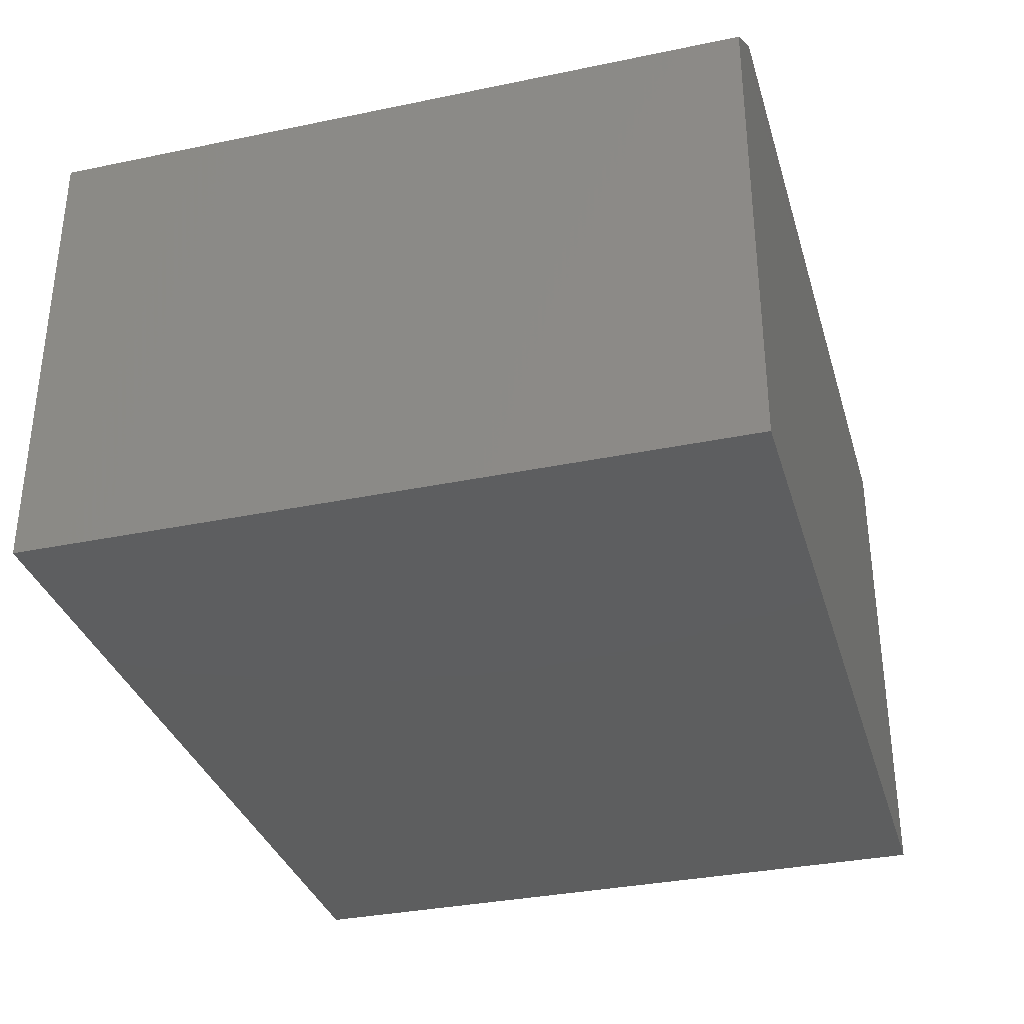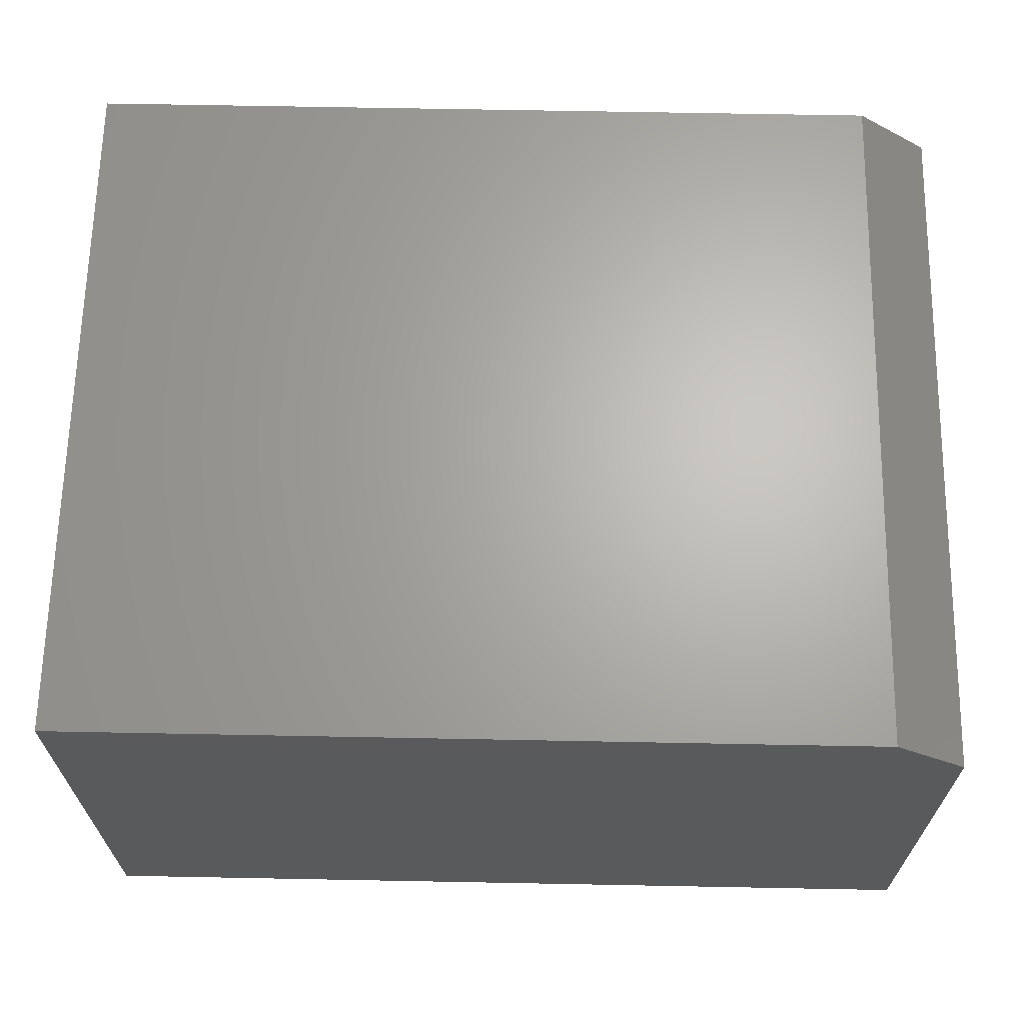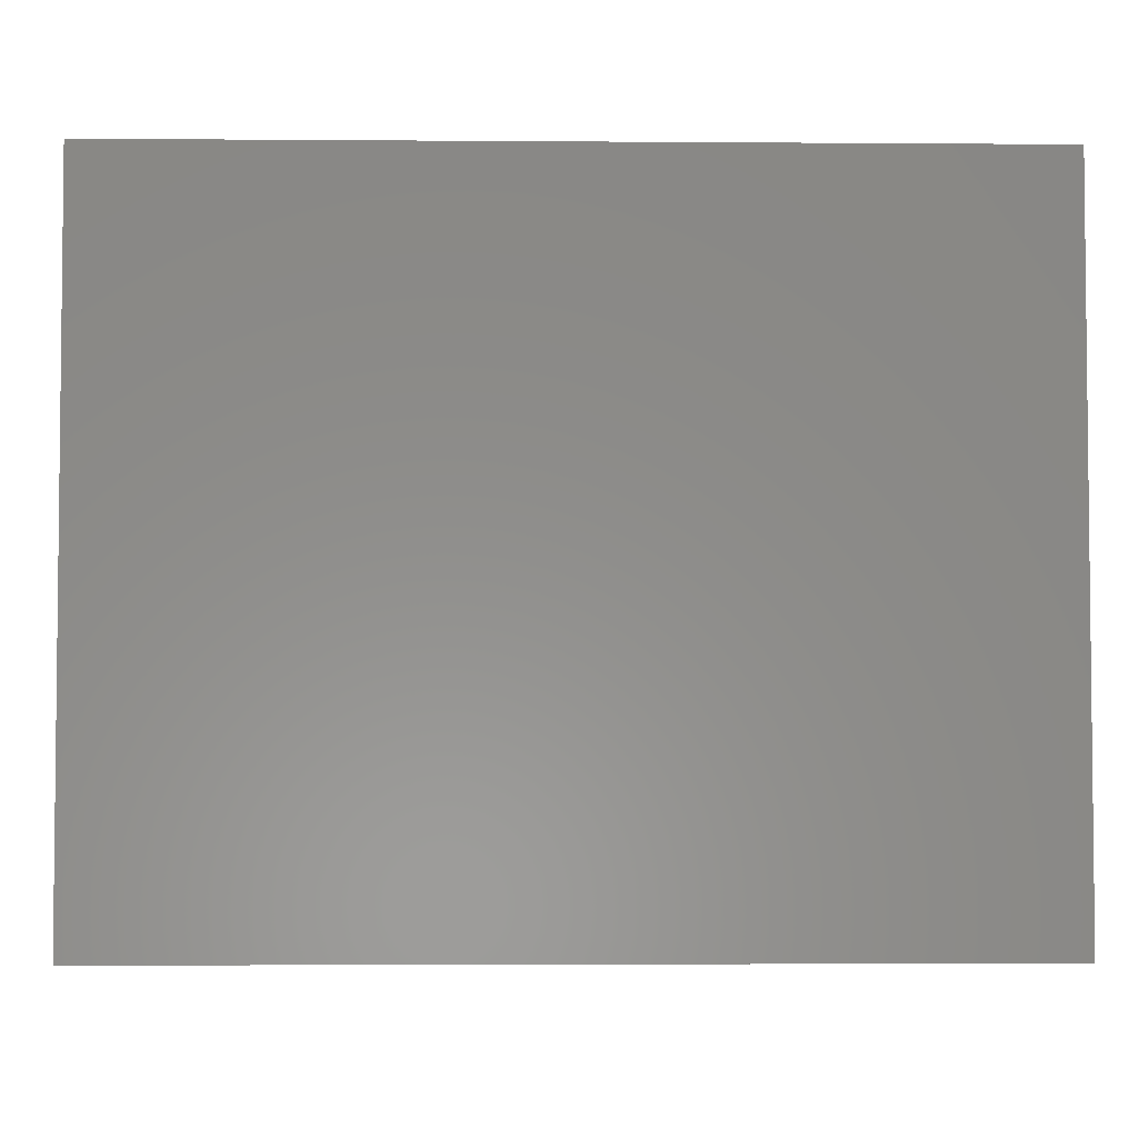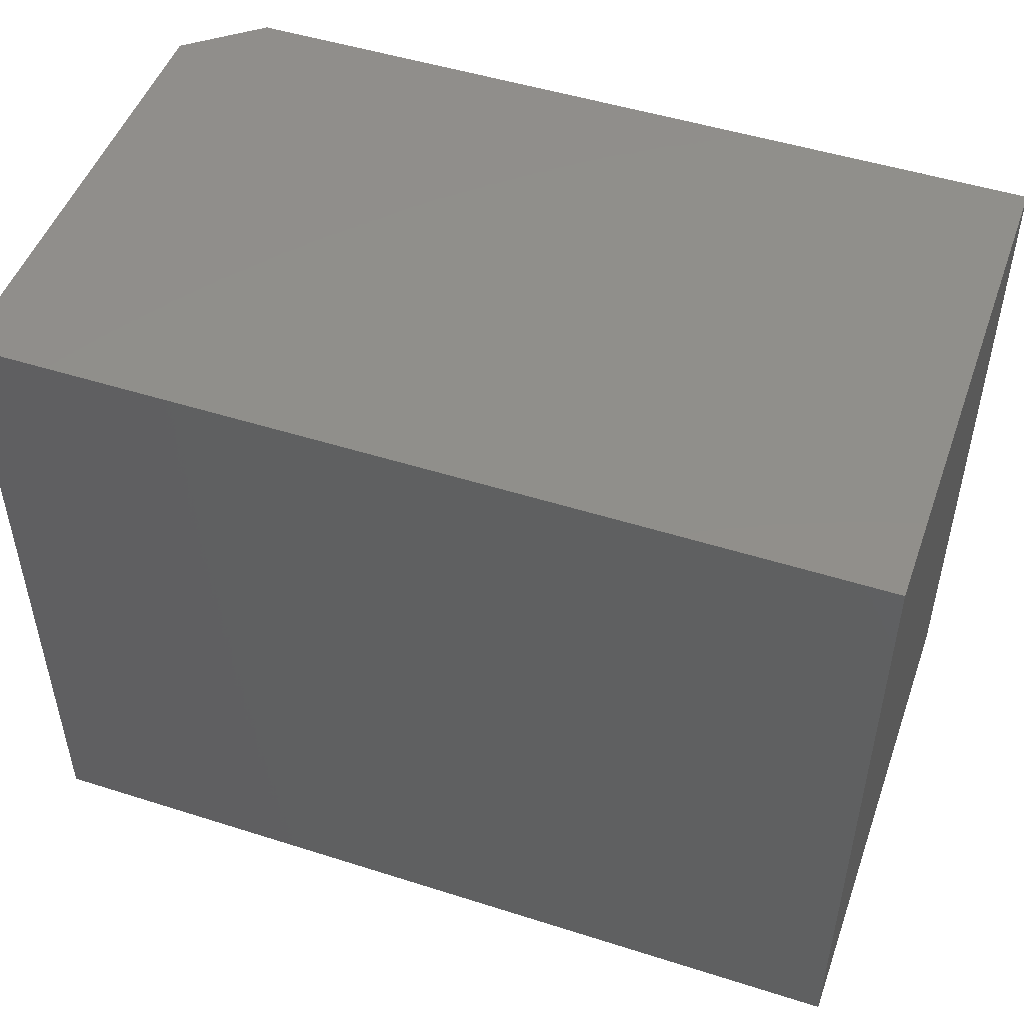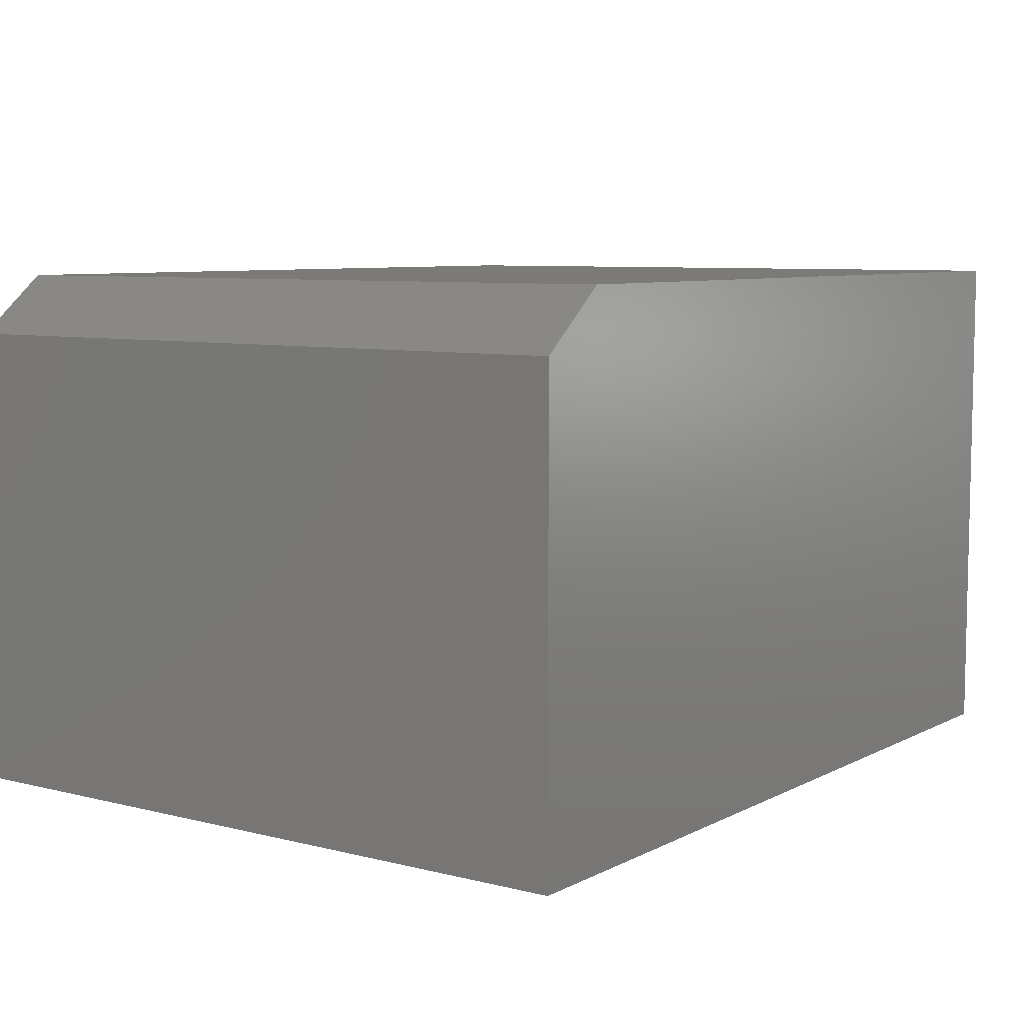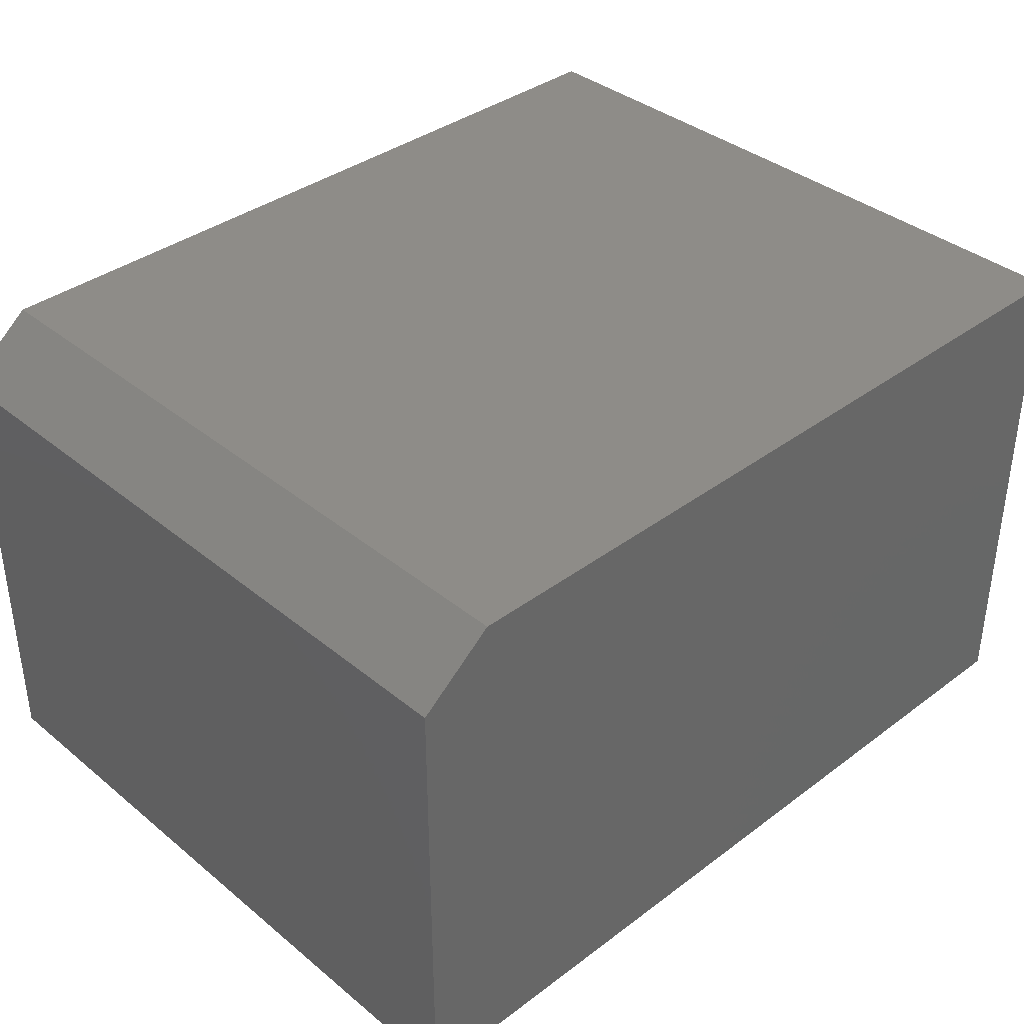
<metadata>
{"format":"stl","ext":"stl","renderer":"f3d","projection":"perspective","resolution":1024,"background":"white","views":[{"elev":-33.7,"azim":-74.2,"up":"+Y"},{"elev":65.8,"azim":-178.9,"up":"+Y"},{"elev":-3.8,"azim":-1.4,"up":"+Z"},{"elev":49.3,"azim":19.4,"up":"+Z"},{"elev":7.4,"azim":-54.5,"up":"+Y"},{"elev":37.3,"azim":-43.8,"up":"+Y"}]}
</metadata>
<code>
# stl→obj: 10 verts, 16 faces
v -0.4688 -0.2812 0.75
v 0.4688 -0.2812 0.75
v -0.4688 0.2188 0.75
v 0.4688 0.2812 0.75
v -0.3906 0.2812 0.75
v -0.3906 0.2812 0
v 0.4688 0.2812 0
v -0.4688 0.2188 0
v 0.4688 -0.2812 0
v -0.4688 -0.2812 0
f 1 2 3
f 3 2 4
f 3 4 5
f 6 7 8
f 8 7 9
f 8 9 10
f 8 10 3
f 3 10 1
f 4 7 5
f 5 7 6
f 5 6 3
f 3 6 8
f 9 7 2
f 2 7 4
f 1 10 2
f 2 10 9

</code>
